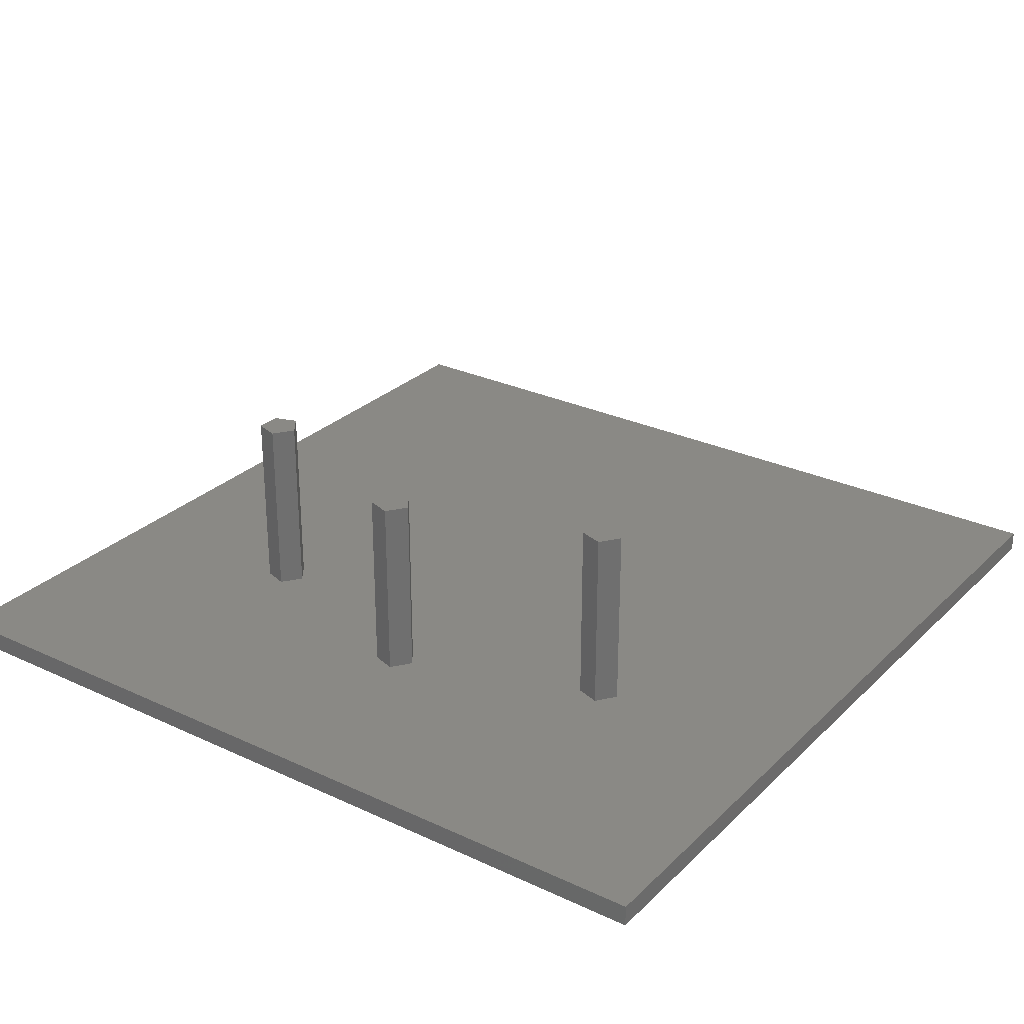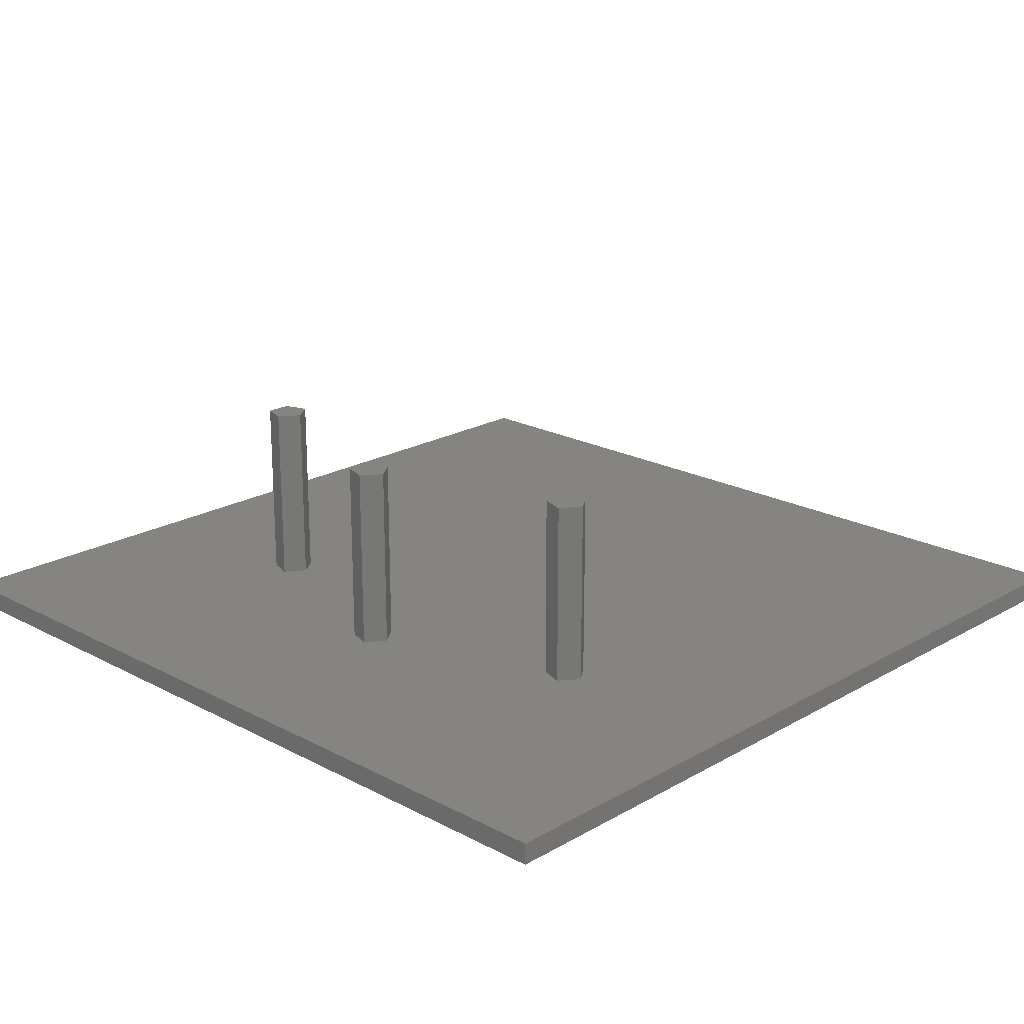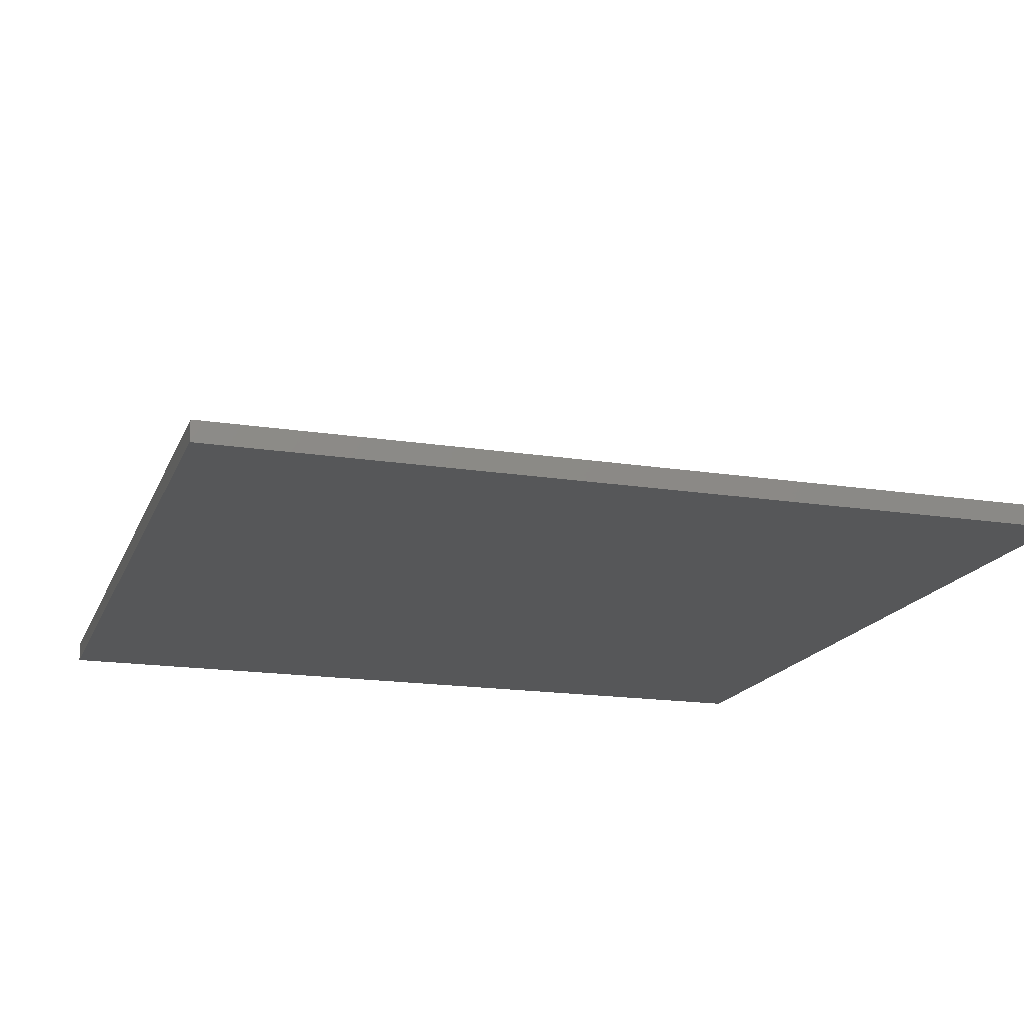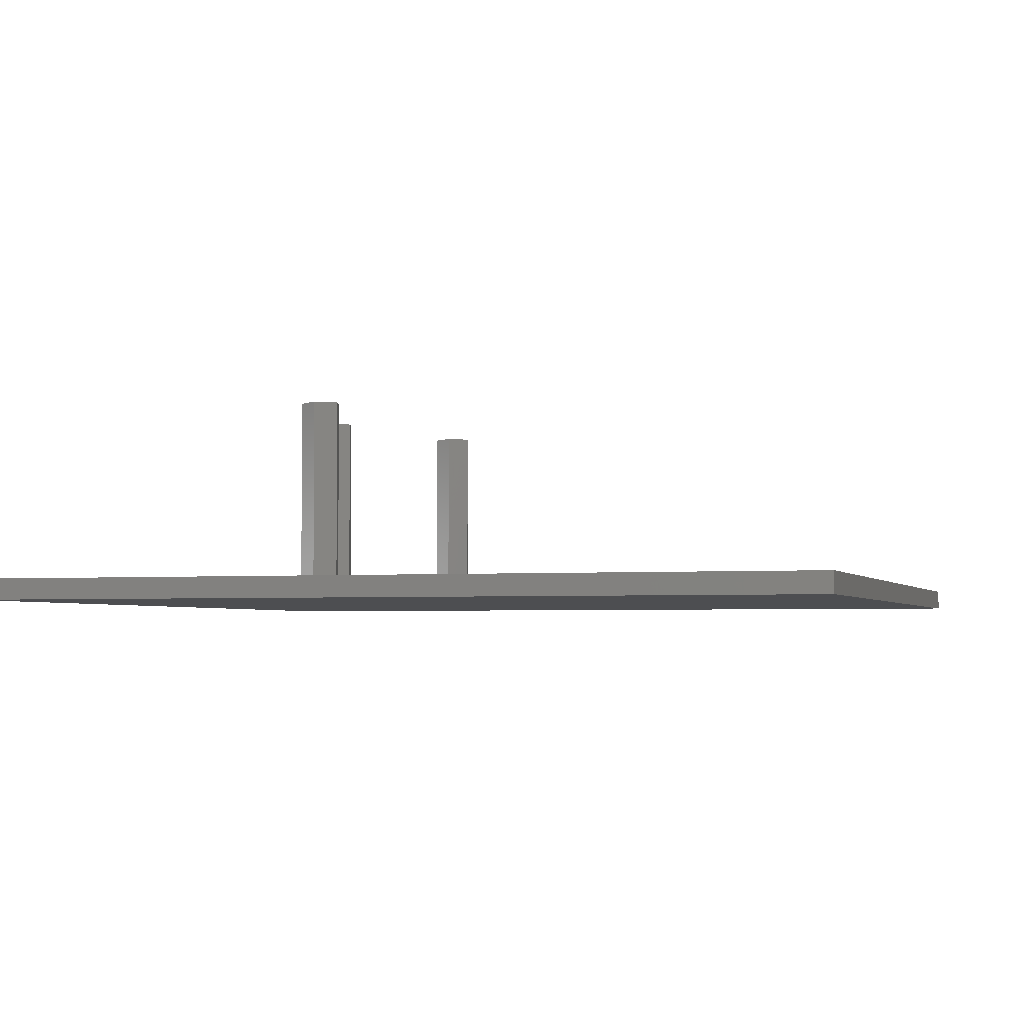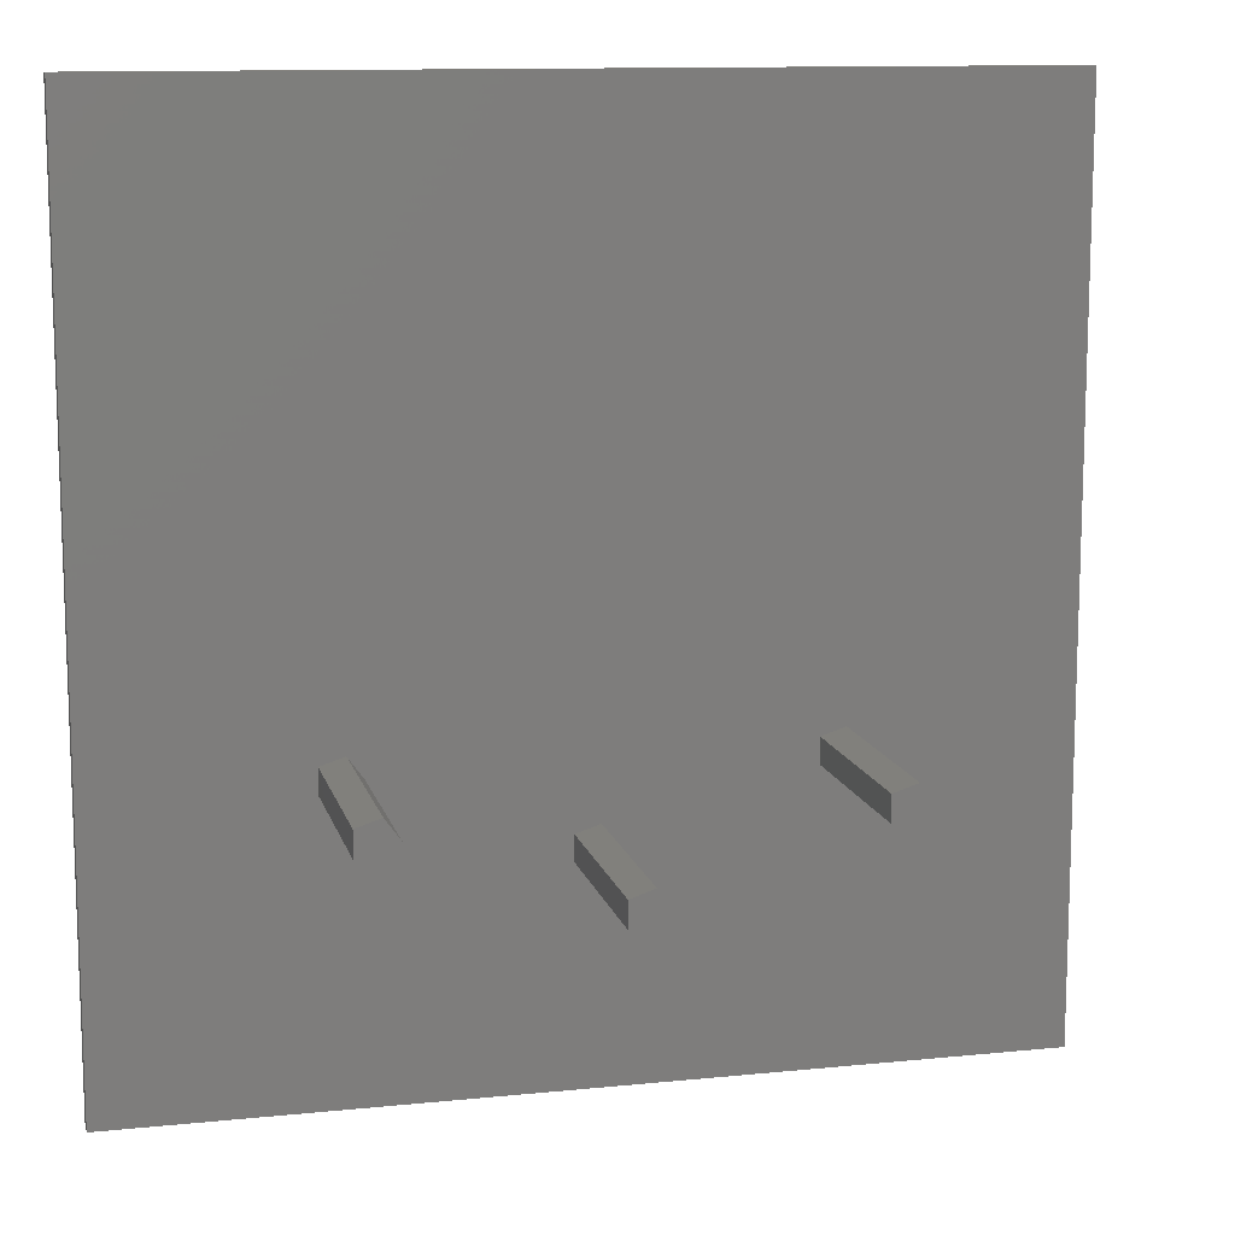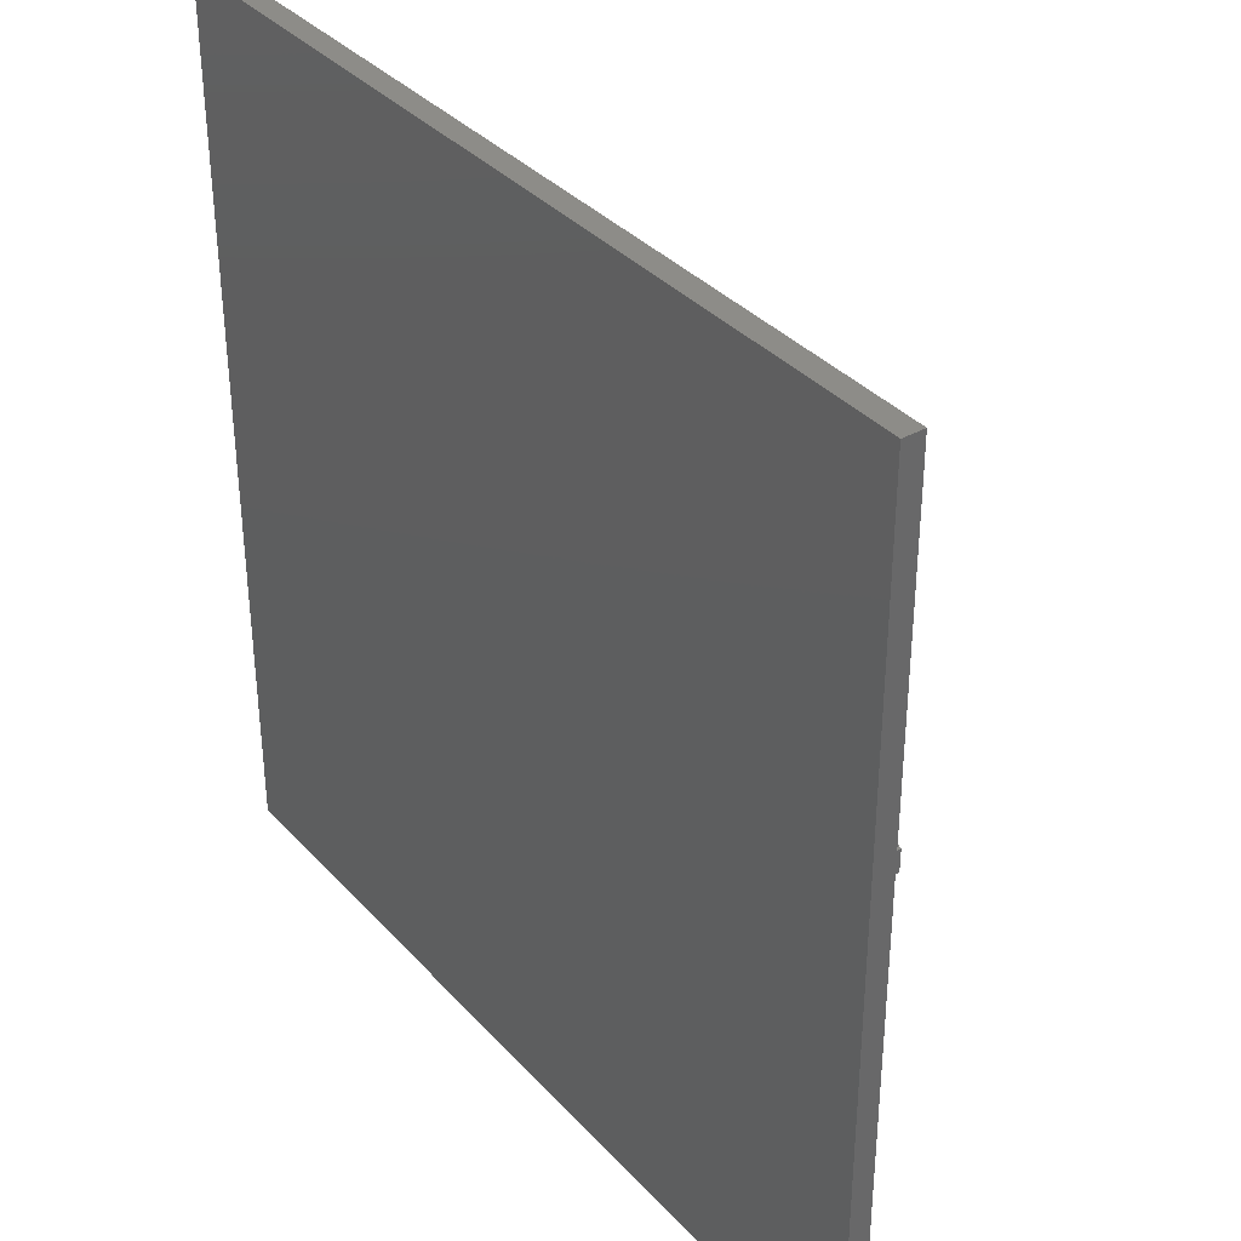
<metadata>
{"format":"stl","ext":"stl","renderer":"f3d","projection":"perspective","resolution":1024,"background":"white","views":[{"elev":28.0,"azim":35.3,"up":"+Z"},{"elev":20.4,"azim":43.9,"up":"+Z"},{"elev":-17.4,"azim":162.6,"up":"+Z"},{"elev":-3.5,"azim":107.4,"up":"+Z"},{"elev":12.0,"azim":-13.6,"up":"+Y"},{"elev":35.8,"azim":-126.1,"up":"+Y"}]}
</metadata>
<code>
# stl→obj: 38 verts, 72 faces
v 41 0 1
v 41 41 0
v 41 41 1
v 41 0 0
v 31.75 13.67 1
v 31.06 14.62 1
v 29.94 14.25 1
v 20.81 11.2 1
v 29.94 13.08 1
v 10.56 14.62 1
v 21.5 10.25 1
v 10.56 12.72 1
v 19.69 10.84 1
v 11.25 13.67 1
v 0 41 1
v 0 0 1
v 9.441 14.25 1
v 31.06 12.72 1
v 20.81 9.299 1
v 19.69 9.662 1
v 9.441 13.08 1
v 0 0 0
v 0 41 0
v 20.81 9.299 10
v 19.69 9.662 10
v 19.69 10.84 10
v 20.81 11.2 10
v 21.5 10.25 10
v 10.56 12.72 10
v 9.441 13.08 10
v 9.441 14.25 10
v 10.56 14.62 10
v 11.25 13.67 10
v 31.06 12.72 10
v 29.94 13.08 10
v 29.94 14.25 10
v 31.06 14.62 10
v 31.75 13.67 10
f 1 2 3
f 2 1 4
f 3 5 1
f 3 6 5
f 3 7 6
f 8 9 7
f 10 7 3
f 9 8 11
f 7 10 8
f 12 13 14
f 14 8 10
f 8 14 13
f 15 10 3
f 16 17 15
f 10 15 17
f 18 1 5
f 11 18 9
f 18 11 19
f 18 19 1
f 16 19 20
f 13 12 20
f 16 20 12
f 16 12 21
f 19 16 1
f 17 16 21
f 22 2 4
f 2 22 23
f 22 15 23
f 15 22 16
f 2 15 3
f 15 2 23
f 22 1 16
f 1 22 4
f 20 24 25
f 24 20 19
f 8 26 27
f 26 8 13
f 28 8 27
f 8 28 11
f 20 26 13
f 26 20 25
f 27 24 28
f 26 24 27
f 24 26 25
f 24 11 28
f 11 24 19
f 21 29 30
f 29 21 12
f 10 31 32
f 31 10 17
f 33 10 32
f 10 33 14
f 21 31 17
f 31 21 30
f 32 29 33
f 31 29 32
f 29 31 30
f 29 14 33
f 14 29 12
f 9 34 35
f 34 9 18
f 6 36 37
f 36 6 7
f 38 6 37
f 6 38 5
f 9 36 7
f 36 9 35
f 37 34 38
f 36 34 37
f 34 36 35
f 34 5 38
f 5 34 18

</code>
